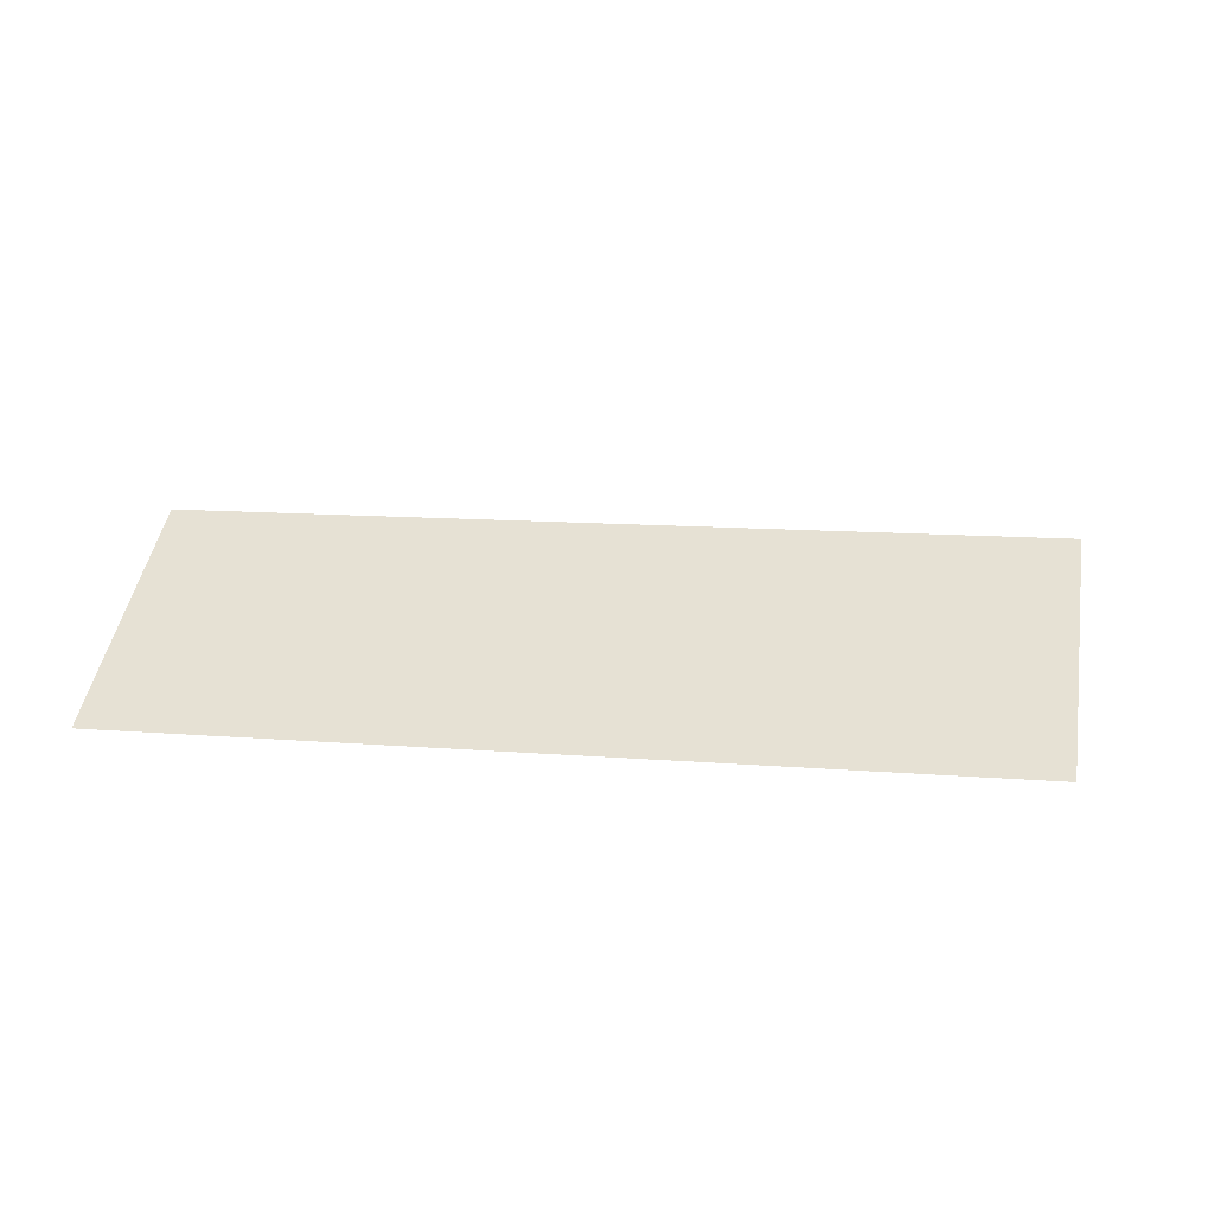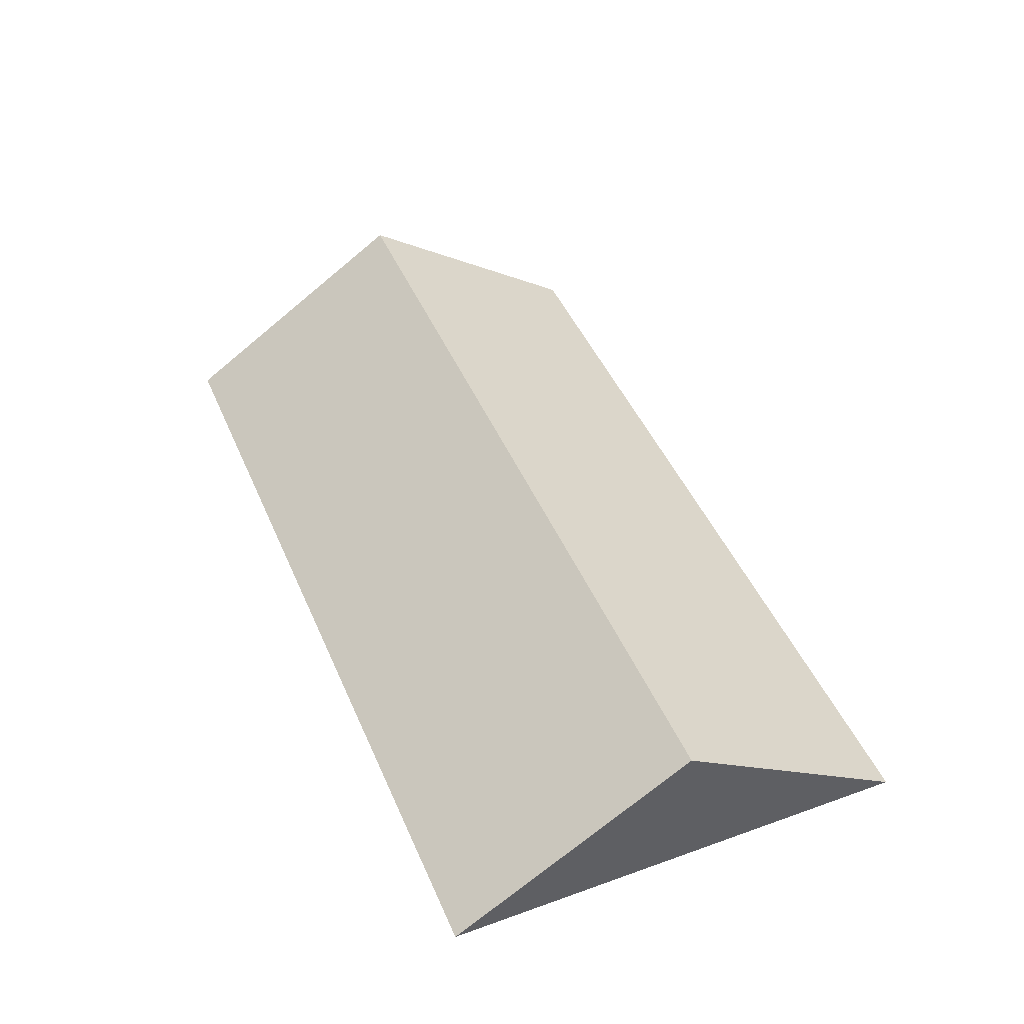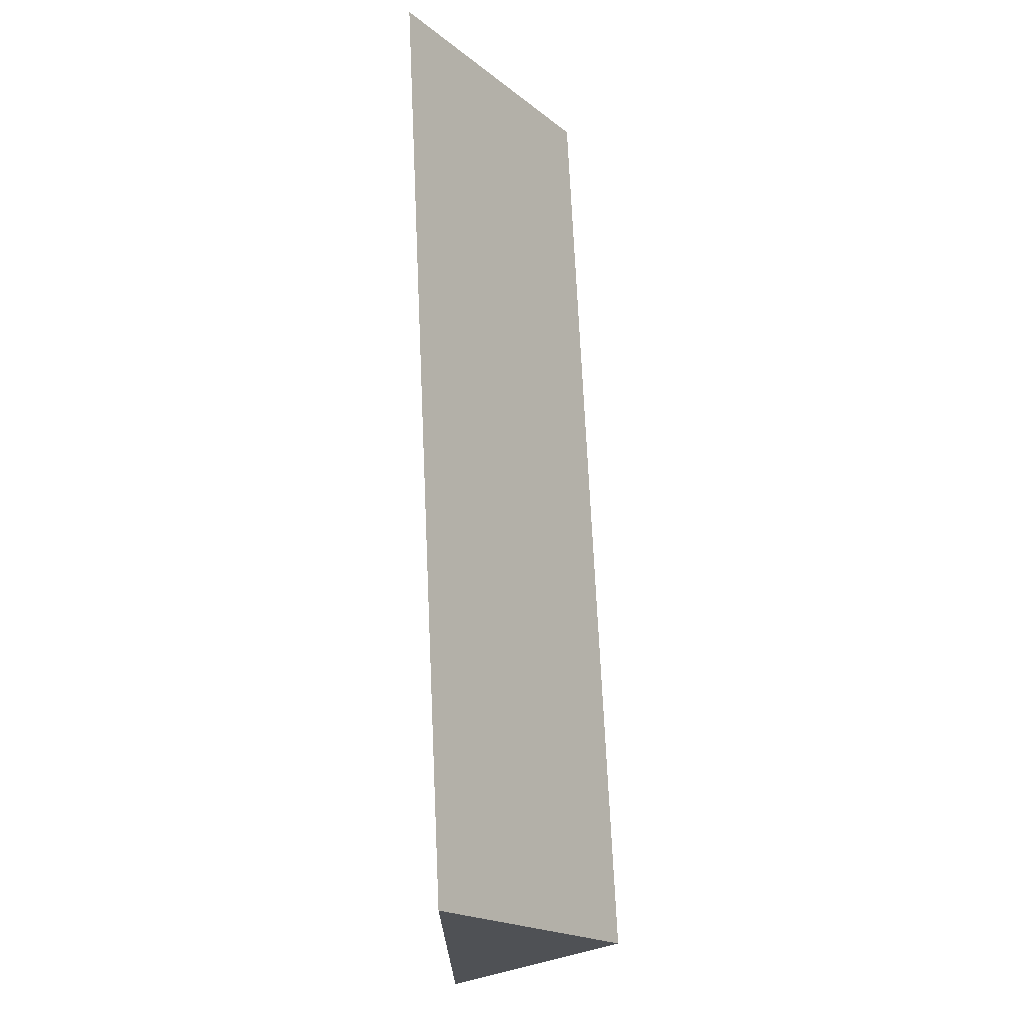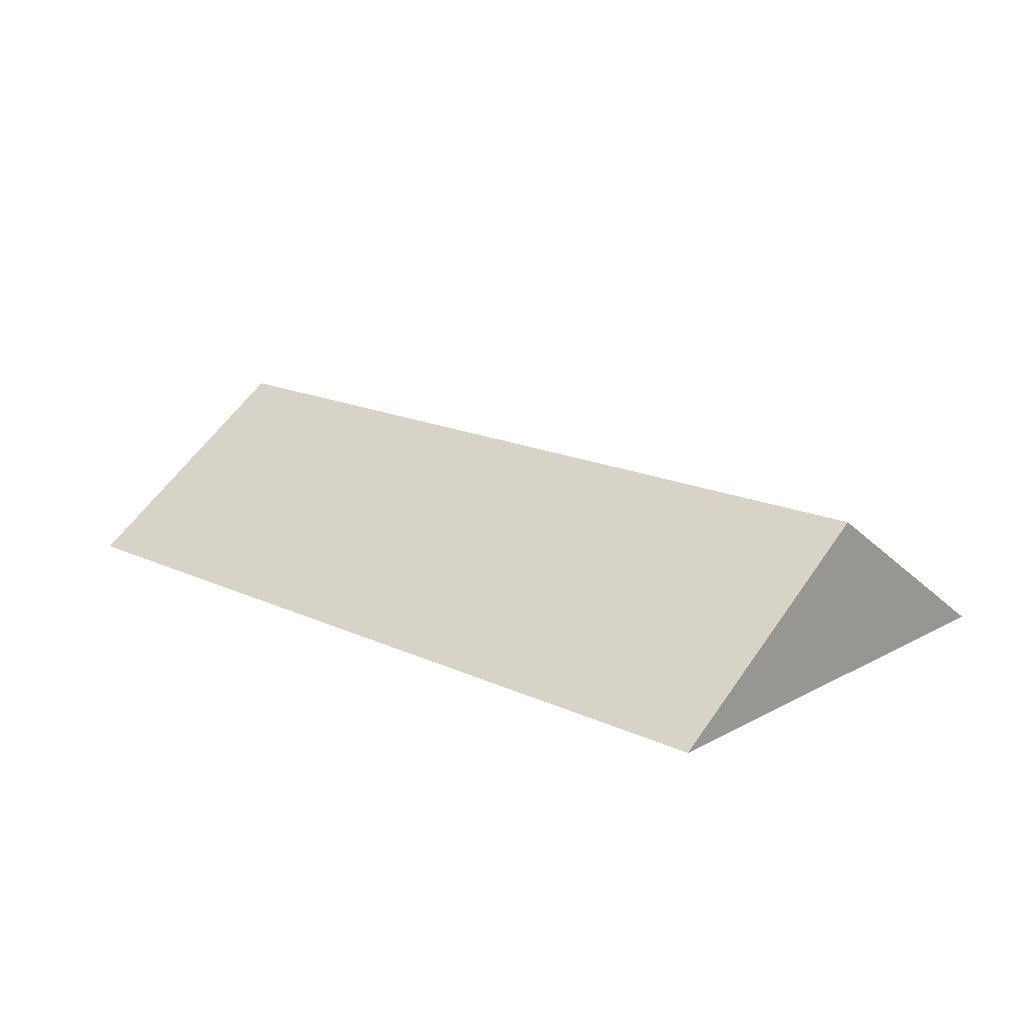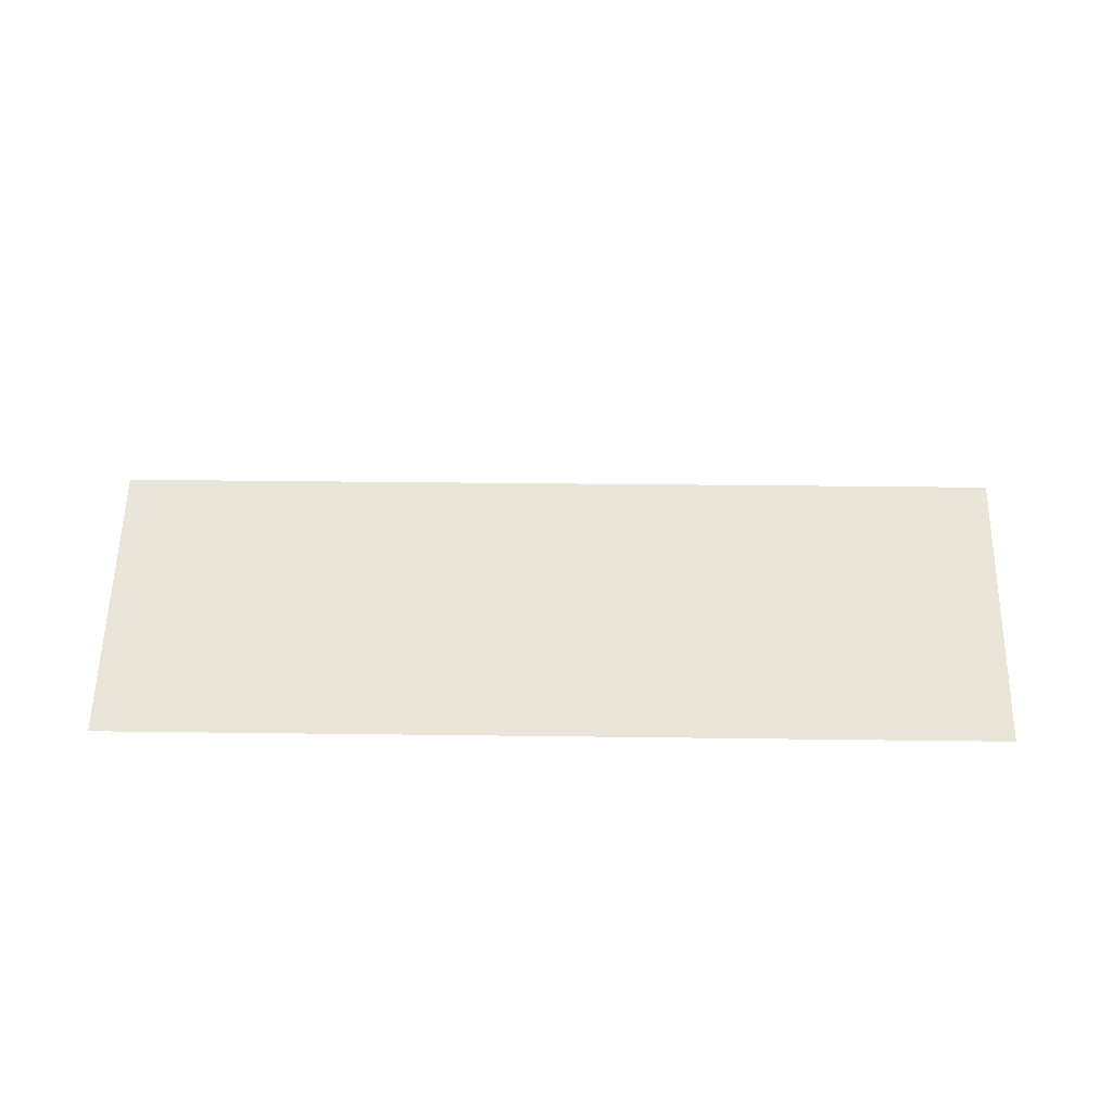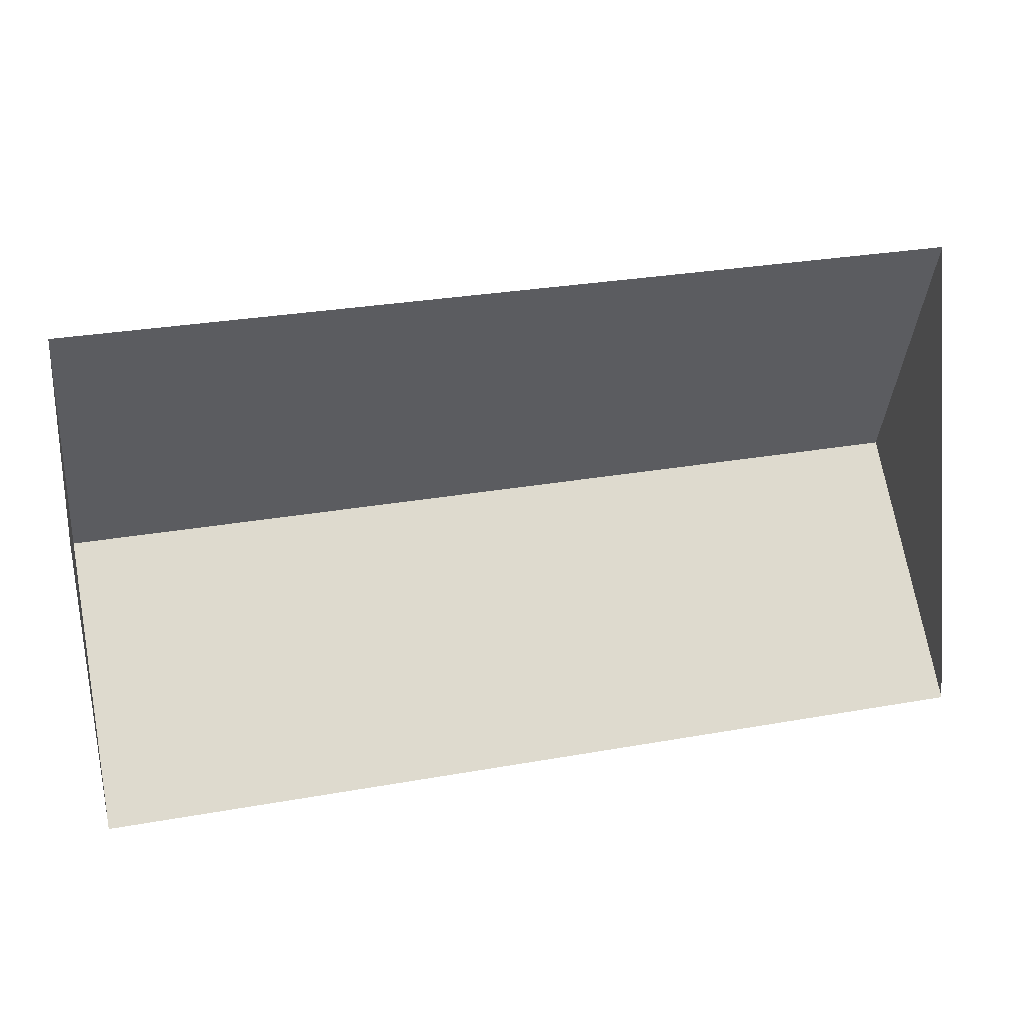
<metadata>
{"format":"obj","ext":"obj","renderer":"f3d","projection":"perspective","resolution":1024,"background":"white","views":[{"elev":11.4,"azim":-171.9,"up":"+Y"},{"elev":45.8,"azim":-115.8,"up":"+Y"},{"elev":73.1,"azim":87.4,"up":"+Z"},{"elev":16.9,"azim":-140.4,"up":"+Y"},{"elev":23.7,"azim":178.0,"up":"+Y"},{"elev":15.3,"azim":-14.9,"up":"+Z"}]}
</metadata>
<code>
o CG10_500_039066_0021_roof
v 25.23 144.8 -137.8
v 31.5 75 -243.3
v 19.09 75 -34.26
v 406.8 145 -115.4
v 413.1 75 -221.2
v 400.6 75 -11.64
v 31.5 0 -243.3
v 19.09 0 -34.26
v 400.6 0 -11.64
v 413.1 0 -221.2
f 1 4 6 3
f 1 2 5 4
f 5 4 6
f 3 1 2

</code>
